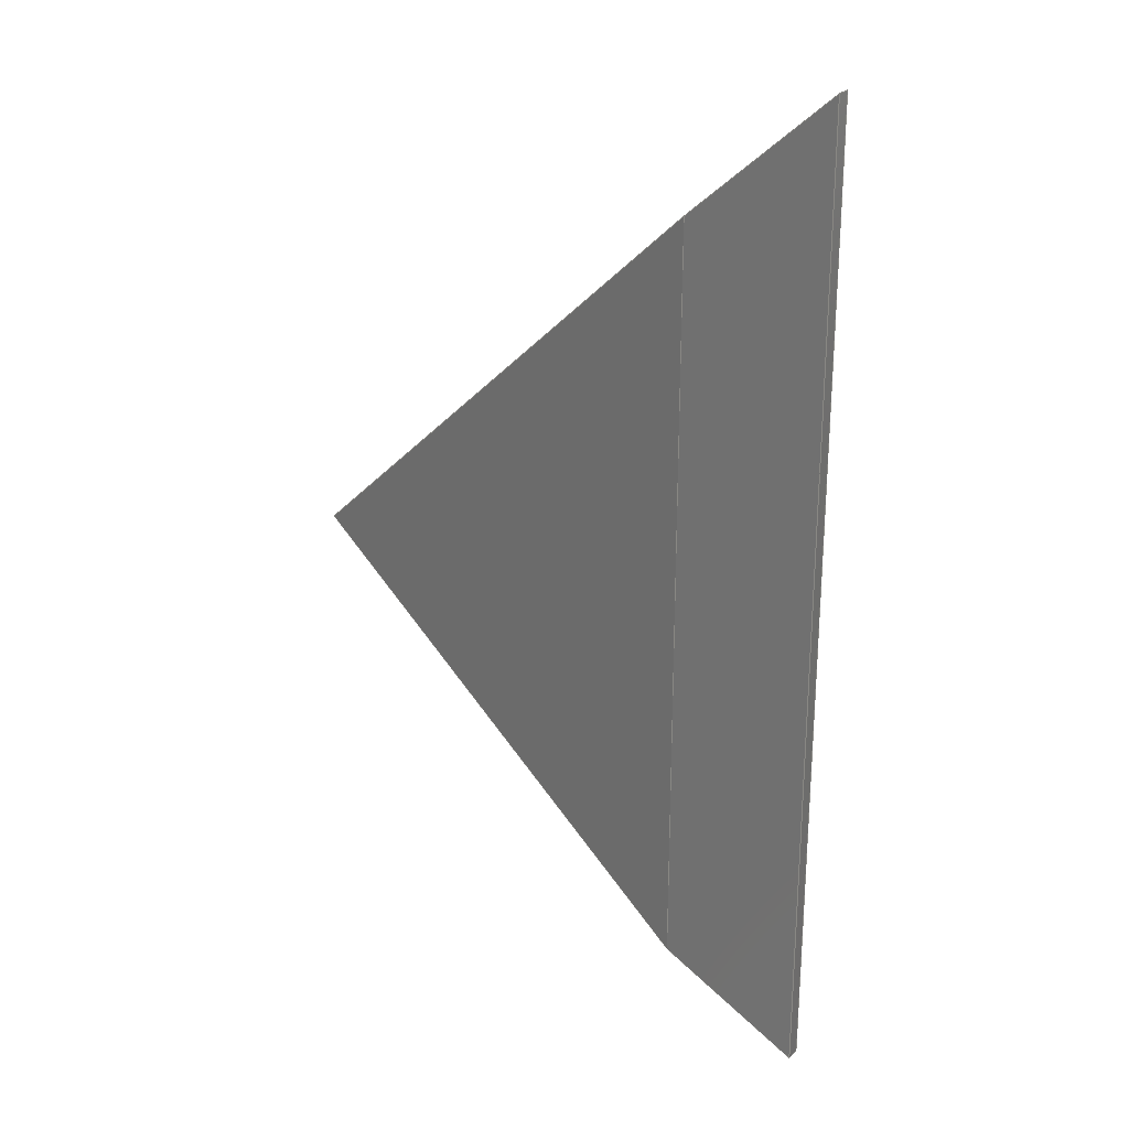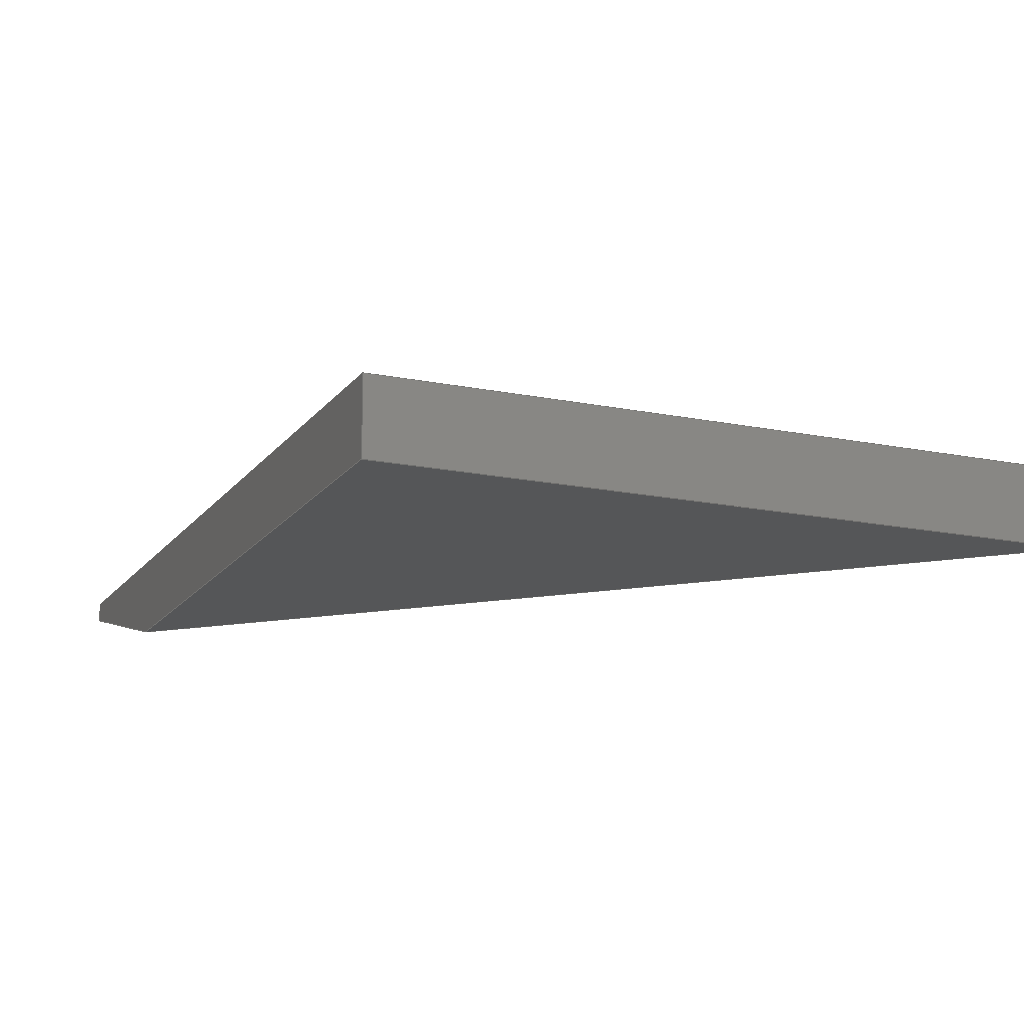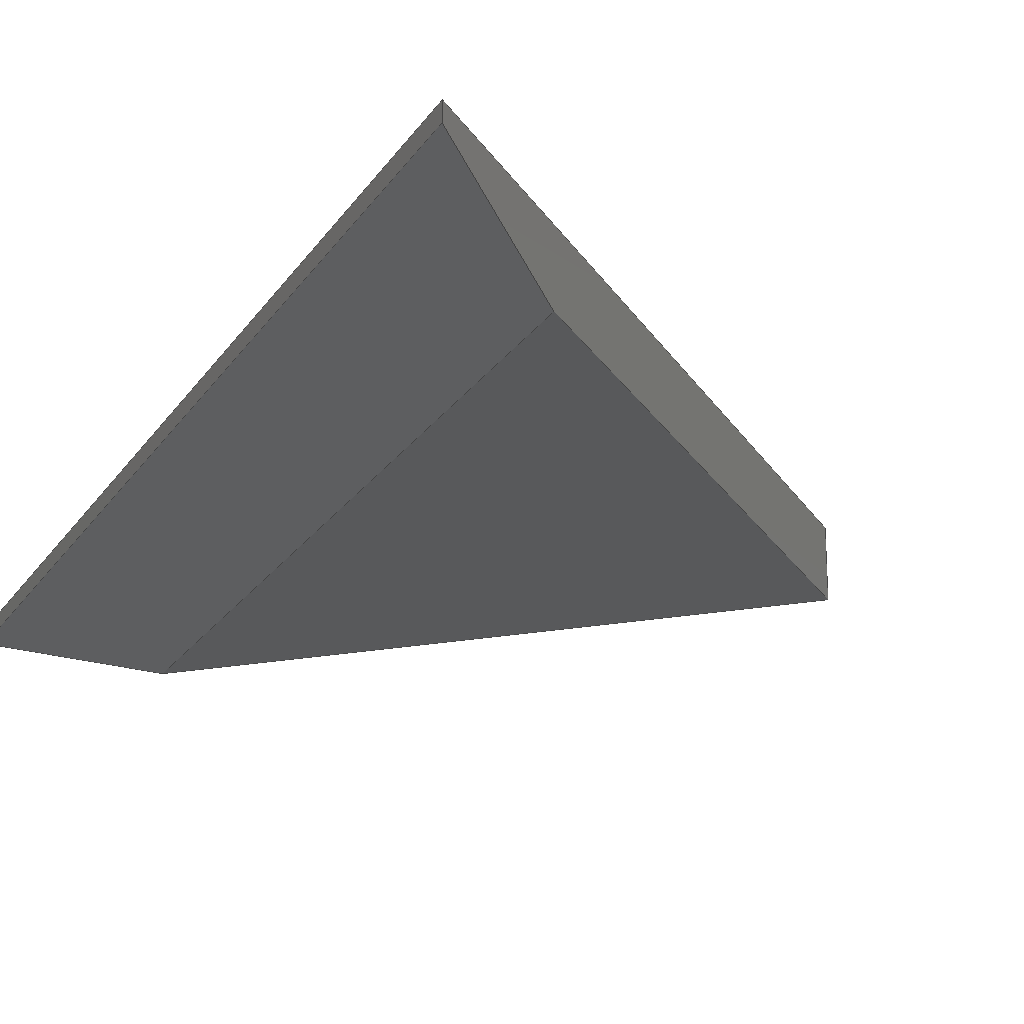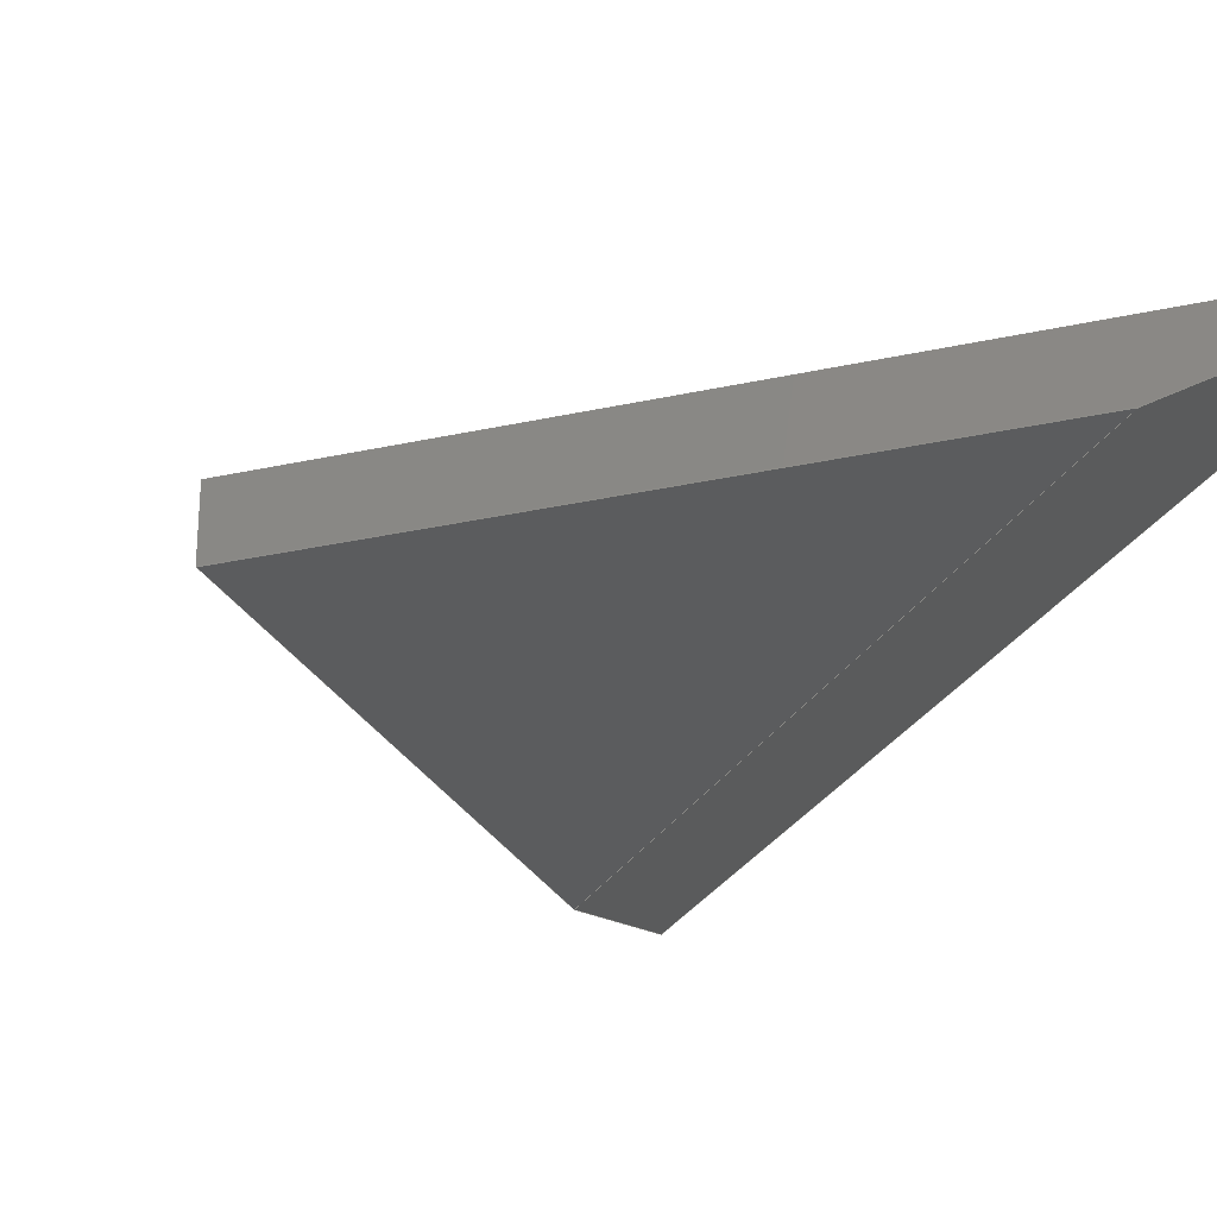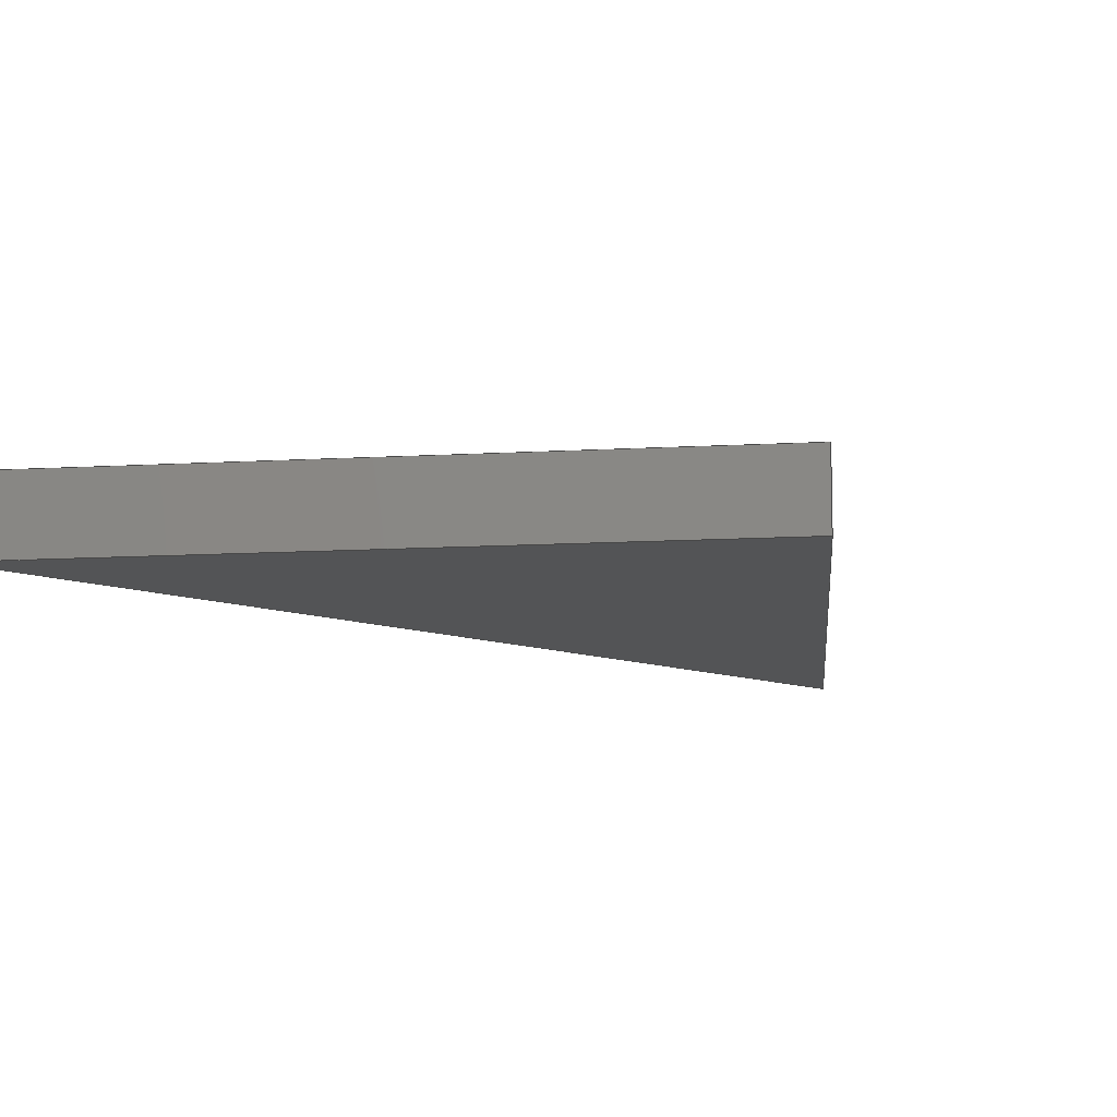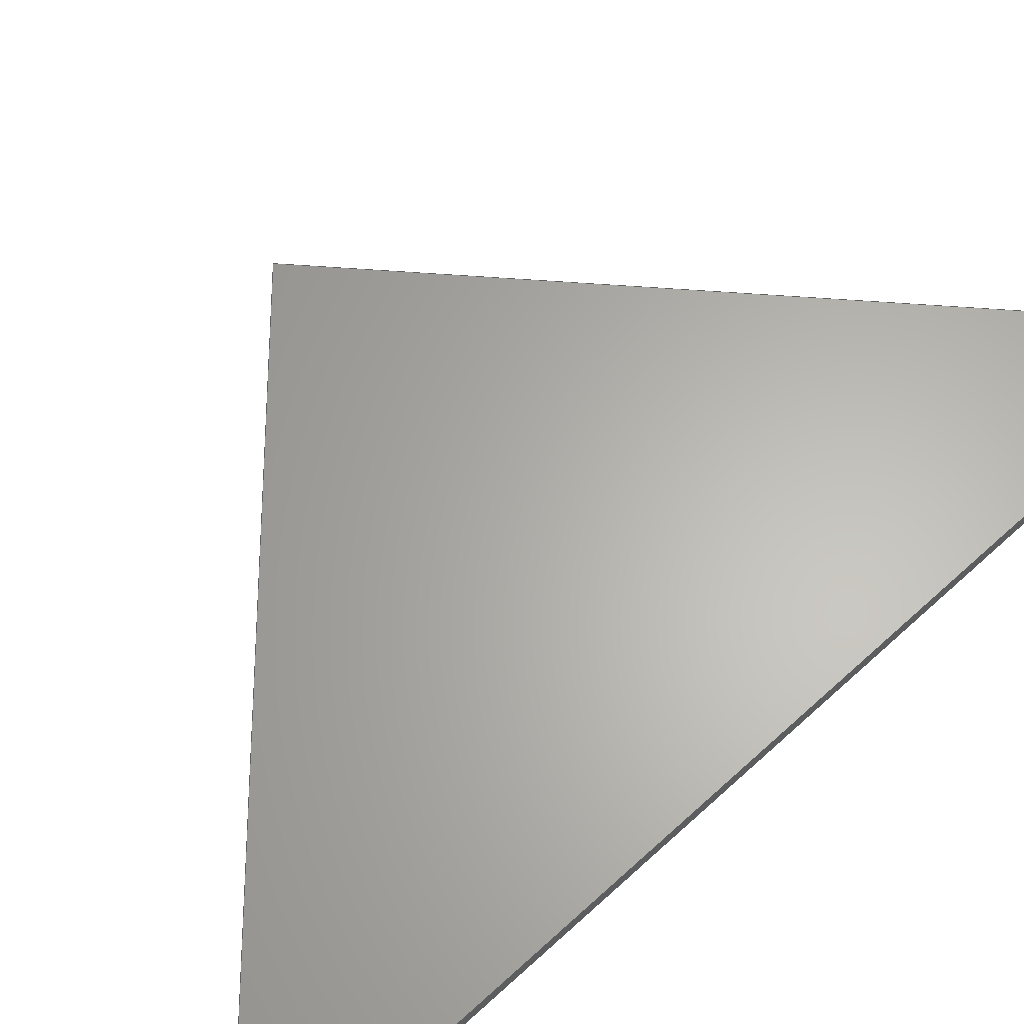
<metadata>
{"format":"step","ext":"stp","renderer":"f3d","projection":"perspective","resolution":1024,"background":"white","views":[{"elev":24.7,"azim":33.2,"up":"+Z"},{"elev":-14.8,"azim":-68.3,"up":"+Y"},{"elev":-21.4,"azim":155.8,"up":"+Y"},{"elev":-27.8,"azim":-24.1,"up":"+Y"},{"elev":-11.9,"azim":-129.0,"up":"+Y"},{"elev":63.7,"azim":47.2,"up":"+Y"}]}
</metadata>
<code>
ISO-10303-21;
DATA;
#1=MECHANICAL_DESIGN_GEOMETRIC_PRESENTATION_REPRESENTATION('',(#4),#180);
#2=SHAPE_REPRESENTATION_RELATIONSHIP('SRR','None',#190,#3);
#3=ADVANCED_BREP_SHAPE_REPRESENTATION('',(#5),#179);
#4=STYLED_ITEM('',(#200),#5);
#5=MANIFOLD_SOLID_BREP('Solid1',#98);
#6=FACE_OUTER_BOUND('',#12,.T.);
#7=FACE_OUTER_BOUND('',#13,.T.);
#8=FACE_OUTER_BOUND('',#14,.T.);
#9=FACE_OUTER_BOUND('',#15,.T.);
#10=FACE_OUTER_BOUND('',#16,.T.);
#11=FACE_OUTER_BOUND('',#17,.T.);
#12=EDGE_LOOP('',(#62,#63,#64));
#13=EDGE_LOOP('',(#65,#66,#67,#68));
#14=EDGE_LOOP('',(#69,#70,#71,#72));
#15=EDGE_LOOP('',(#73,#74,#75));
#16=EDGE_LOOP('',(#76,#77,#78,#79,#80));
#17=EDGE_LOOP('',(#81,#82,#83,#84,#85));
#18=LINE('',#154,#30);
#19=LINE('',#156,#31);
#20=LINE('',#157,#32);
#21=LINE('',#160,#33);
#22=LINE('',#162,#34);
#23=LINE('',#163,#35);
#24=LINE('',#166,#36);
#25=LINE('',#168,#37);
#26=LINE('',#169,#38);
#27=LINE('',#172,#39);
#28=LINE('',#173,#40);
#29=LINE('',#175,#41);
#30=VECTOR('',#128,39.37);
#31=VECTOR('',#129,39.37);
#32=VECTOR('',#130,39.37);
#33=VECTOR('',#133,39.37);
#34=VECTOR('',#134,39.37);
#35=VECTOR('',#135,39.37);
#36=VECTOR('',#138,39.37);
#37=VECTOR('',#139,39.37);
#38=VECTOR('',#140,39.37);
#39=VECTOR('',#143,39.37);
#40=VECTOR('',#144,39.37);
#41=VECTOR('',#147,39.37);
#42=VERTEX_POINT('',#152);
#43=VERTEX_POINT('',#153);
#44=VERTEX_POINT('',#155);
#45=VERTEX_POINT('',#159);
#46=VERTEX_POINT('',#161);
#47=VERTEX_POINT('',#165);
#48=VERTEX_POINT('',#167);
#49=VERTEX_POINT('',#171);
#50=EDGE_CURVE('',#42,#43,#18,.T.);
#51=EDGE_CURVE('',#44,#42,#19,.T.);
#52=EDGE_CURVE('',#43,#44,#20,.T.);
#53=EDGE_CURVE('',#44,#45,#21,.T.);
#54=EDGE_CURVE('',#46,#45,#22,.T.);
#55=EDGE_CURVE('',#46,#43,#23,.T.);
#56=EDGE_CURVE('',#45,#47,#24,.T.);
#57=EDGE_CURVE('',#48,#47,#25,.T.);
#58=EDGE_CURVE('',#48,#46,#26,.T.);
#59=EDGE_CURVE('',#47,#49,#27,.T.);
#60=EDGE_CURVE('',#49,#48,#28,.T.);
#61=EDGE_CURVE('',#49,#42,#29,.T.);
#62=ORIENTED_EDGE('',*,*,#50,.F.);
#63=ORIENTED_EDGE('',*,*,#51,.F.);
#64=ORIENTED_EDGE('',*,*,#52,.F.);
#65=ORIENTED_EDGE('',*,*,#52,.T.);
#66=ORIENTED_EDGE('',*,*,#53,.T.);
#67=ORIENTED_EDGE('',*,*,#54,.F.);
#68=ORIENTED_EDGE('',*,*,#55,.T.);
#69=ORIENTED_EDGE('',*,*,#54,.T.);
#70=ORIENTED_EDGE('',*,*,#56,.T.);
#71=ORIENTED_EDGE('',*,*,#57,.F.);
#72=ORIENTED_EDGE('',*,*,#58,.T.);
#73=ORIENTED_EDGE('',*,*,#57,.T.);
#74=ORIENTED_EDGE('',*,*,#59,.T.);
#75=ORIENTED_EDGE('',*,*,#60,.T.);
#76=ORIENTED_EDGE('',*,*,#51,.T.);
#77=ORIENTED_EDGE('',*,*,#61,.F.);
#78=ORIENTED_EDGE('',*,*,#59,.F.);
#79=ORIENTED_EDGE('',*,*,#56,.F.);
#80=ORIENTED_EDGE('',*,*,#53,.F.);
#81=ORIENTED_EDGE('',*,*,#58,.F.);
#82=ORIENTED_EDGE('',*,*,#60,.F.);
#83=ORIENTED_EDGE('',*,*,#61,.T.);
#84=ORIENTED_EDGE('',*,*,#50,.T.);
#85=ORIENTED_EDGE('',*,*,#55,.F.);
#86=PLANE('',#118);
#87=PLANE('',#119);
#88=PLANE('',#120);
#89=PLANE('',#121);
#90=PLANE('',#122);
#91=PLANE('',#123);
#92=ADVANCED_FACE('',(#6),#86,.F.);
#93=ADVANCED_FACE('',(#7),#87,.F.);
#94=ADVANCED_FACE('',(#8),#88,.F.);
#95=ADVANCED_FACE('',(#9),#89,.F.);
#96=ADVANCED_FACE('',(#10),#90,.F.);
#97=ADVANCED_FACE('',(#11),#91,.F.);
#98=CLOSED_SHELL('',(#92,#93,#94,#95,#96,#97));
#99=DERIVED_UNIT_ELEMENT(#101,0);
#100=DERIVED_UNIT_ELEMENT(#184,0);
#101=(
MASS_UNIT()
NAMED_UNIT(*)
SI_UNIT($,.GRAM.)
);
#102=DERIVED_UNIT((#99,#100));
#103=MEASURE_REPRESENTATION_ITEM('density measure',
POSITIVE_RATIO_MEASURE(1),#102);
#104=PROPERTY_DEFINITION_REPRESENTATION(#109,#106);
#105=PROPERTY_DEFINITION_REPRESENTATION(#110,#107);
#106=REPRESENTATION('material name',(#108),#179);
#107=REPRESENTATION('density',(#103),#179);
#108=DESCRIPTIVE_REPRESENTATION_ITEM('Generic','Generic');
#109=PROPERTY_DEFINITION('material property','material name',#192);
#110=PROPERTY_DEFINITION('material property','density of part',#192);
#111=DATE_TIME_ROLE('creation_date');
#112=APPLIED_DATE_AND_TIME_ASSIGNMENT(#113,#111,(#192));
#113=DATE_AND_TIME(#114,#115);
#114=CALENDAR_DATE(2017,17,12);
#115=LOCAL_TIME(23,39,16,#116);
#116=COORDINATED_UNIVERSAL_TIME_OFFSET(0,0,.BEHIND.);
#117=AXIS2_PLACEMENT_3D('placement',#150,#124,#125);
#118=AXIS2_PLACEMENT_3D('',#151,#126,#127);
#119=AXIS2_PLACEMENT_3D('',#158,#131,#132);
#120=AXIS2_PLACEMENT_3D('',#164,#136,#137);
#121=AXIS2_PLACEMENT_3D('',#170,#141,#142);
#122=AXIS2_PLACEMENT_3D('',#174,#145,#146);
#123=AXIS2_PLACEMENT_3D('',#176,#148,#149);
#124=DIRECTION('axis',(0,0,1));
#125=DIRECTION('refdir',(1,0,0));
#126=DIRECTION('center_axis',(0,1,0));
#127=DIRECTION('ref_axis',(0,0,1));
#128=DIRECTION('',(0.7314,0,0.682));
#129=DIRECTION('',(-0.7314,0,0.682));
#130=DIRECTION('',(0,0,-1));
#131=DIRECTION('center_axis',(-0.342,0.9397,0));
#132=DIRECTION('ref_axis',(-0.9397,-0.342,0));
#133=DIRECTION('',(0.7067,0.2572,-0.659));
#134=DIRECTION('',(0,0,-1));
#135=DIRECTION('',(-0.7067,-0.2572,-0.659));
#136=DIRECTION('center_axis',(-1,0,0));
#137=DIRECTION('ref_axis',(0,0,1));
#138=DIRECTION('',(0,1,0));
#139=DIRECTION('',(0,0,-1));
#140=DIRECTION('',(0,-1,0));
#141=DIRECTION('center_axis',(3.035e-17,-1,0));
#142=DIRECTION('ref_axis',(1,3.035e-17,0));
#143=DIRECTION('',(-0.7314,0,0.682));
#144=DIRECTION('',(0.7314,0,0.682));
#145=DIRECTION('center_axis',(0.682,0,0.7314));
#146=DIRECTION('ref_axis',(0.7314,0,-0.682));
#147=DIRECTION('',(0,-1,0));
#148=DIRECTION('center_axis',(0.682,0,-0.7314));
#149=DIRECTION('ref_axis',(-0.7314,0,-0.682));
#150=CARTESIAN_POINT('',(0,0,0));
#151=CARTESIAN_POINT('Origin',(3.47,0,6));
#152=CARTESIAN_POINT('',(0,0,0));
#153=CARTESIAN_POINT('',(3.47,6.83e-16,3.236));
#154=CARTESIAN_POINT('',(0,0,0));
#155=CARTESIAN_POINT('',(3.47,-1.229e-15,-3.236));
#156=CARTESIAN_POINT('',(6.113,0,-5.7));
#157=CARTESIAN_POINT('',(3.47,0,6));
#158=CARTESIAN_POINT('Origin',(4.5,0.375,6));
#159=CARTESIAN_POINT('',(4.5,0.375,-4.196));
#160=CARTESIAN_POINT('',(-0.2492,-1.354,0.2324));
#161=CARTESIAN_POINT('',(4.5,0.375,4.196));
#162=CARTESIAN_POINT('',(4.5,0.375,6));
#163=CARTESIAN_POINT('',(5.34,0.6808,4.98));
#164=CARTESIAN_POINT('Origin',(4.5,0.5,6));
#165=CARTESIAN_POINT('',(4.5,0.5,-4.196));
#166=CARTESIAN_POINT('',(4.5,0.5,-4.196));
#167=CARTESIAN_POINT('',(4.5,0.5,4.196));
#168=CARTESIAN_POINT('',(4.5,0.5,6));
#169=CARTESIAN_POINT('',(4.5,0.5,4.196));
#170=CARTESIAN_POINT('Origin',(0,0.5,6));
#171=CARTESIAN_POINT('',(0,0.5,0));
#172=CARTESIAN_POINT('',(6.113,0.5,-5.7));
#173=CARTESIAN_POINT('',(0,0.5,0));
#174=CARTESIAN_POINT('Origin',(6.113,0.5,-5.7));
#175=CARTESIAN_POINT('',(0,0.5,0));
#176=CARTESIAN_POINT('Origin',(0,0.5,0));
#177=UNCERTAINTY_MEASURE_WITH_UNIT(LENGTH_MEASURE(0.0003937),
#182,'DISTANCE_ACCURACY_VALUE',
'Maximum model space distance between geometric entities at asserted c
onnectivities');
#178=UNCERTAINTY_MEASURE_WITH_UNIT(LENGTH_MEASURE(0.0003937),
#182,'DISTANCE_ACCURACY_VALUE',
'Maximum model space distance between geometric entities at asserted c
onnectivities');
#179=(
GEOMETRIC_REPRESENTATION_CONTEXT(3)
GLOBAL_UNCERTAINTY_ASSIGNED_CONTEXT((#177))
GLOBAL_UNIT_ASSIGNED_CONTEXT((#182,#187,#186))
REPRESENTATION_CONTEXT('','3D')
);
#180=(
GEOMETRIC_REPRESENTATION_CONTEXT(3)
GLOBAL_UNCERTAINTY_ASSIGNED_CONTEXT((#178))
GLOBAL_UNIT_ASSIGNED_CONTEXT((#182,#187,#186))
REPRESENTATION_CONTEXT('','3D')
);
#181=DIMENSIONAL_EXPONENTS(1,0,0,0,0,0,0);
#182=(
CONVERSION_BASED_UNIT('inch',#185)
LENGTH_UNIT()
NAMED_UNIT(#181)
);
#183=(
LENGTH_UNIT()
NAMED_UNIT(*)
SI_UNIT(.MILLI.,.METRE.)
);
#184=(
LENGTH_UNIT()
NAMED_UNIT(*)
SI_UNIT(.CENTI.,.METRE.)
);
#185=LENGTH_MEASURE_WITH_UNIT(LENGTH_MEASURE(25.4),#183);
#186=(
NAMED_UNIT(*)
SI_UNIT($,.STERADIAN.)
SOLID_ANGLE_UNIT()
);
#187=(
NAMED_UNIT(*)
PLANE_ANGLE_UNIT()
SI_UNIT($,.RADIAN.)
);
#188=SHAPE_DEFINITION_REPRESENTATION(#189,#190);
#189=PRODUCT_DEFINITION_SHAPE('',$,#192);
#190=SHAPE_REPRESENTATION('',(#117),#179);
#191=PRODUCT_DEFINITION_CONTEXT('part definition',#196,'design');
#192=PRODUCT_DEFINITION('GE-18127-05','GE-18127-05',#193,#191);
#193=PRODUCT_DEFINITION_FORMATION('ANY',$,#198);
#194=PRODUCT_RELATED_PRODUCT_CATEGORY('GE-18127-05','GE-18127-05',(#198));
#195=APPLICATION_PROTOCOL_DEFINITION('international standard',
'automotive_design',2009,#196);
#196=APPLICATION_CONTEXT(
'Core Data for Automotive Mechanical Design Process');
#197=PRODUCT_CONTEXT('part definition',#196,'mechanical');
#198=PRODUCT('GE-18127-05','GE-18127-05',$,(#197));
#199=PRESENTATION_STYLE_ASSIGNMENT((#201));
#200=PRESENTATION_STYLE_ASSIGNMENT((#202));
#201=SURFACE_STYLE_USAGE(.BOTH.,#203);
#202=SURFACE_STYLE_USAGE(.BOTH.,#204);
#203=SURFACE_SIDE_STYLE('',(#205));
#204=SURFACE_SIDE_STYLE('',(#206));
#205=SURFACE_STYLE_FILL_AREA(#207);
#206=SURFACE_STYLE_FILL_AREA(#208);
#207=FILL_AREA_STYLE('',(#209));
#208=FILL_AREA_STYLE('',(#210));
#209=FILL_AREA_STYLE_COLOUR('',#211);
#210=FILL_AREA_STYLE_COLOUR('',#212);
#211=COLOUR_RGB('',0.749,0.749,0.749);
#212=COLOUR_RGB('',1,1,1);
ENDSEC;
END-ISO-10303-21;

</code>
